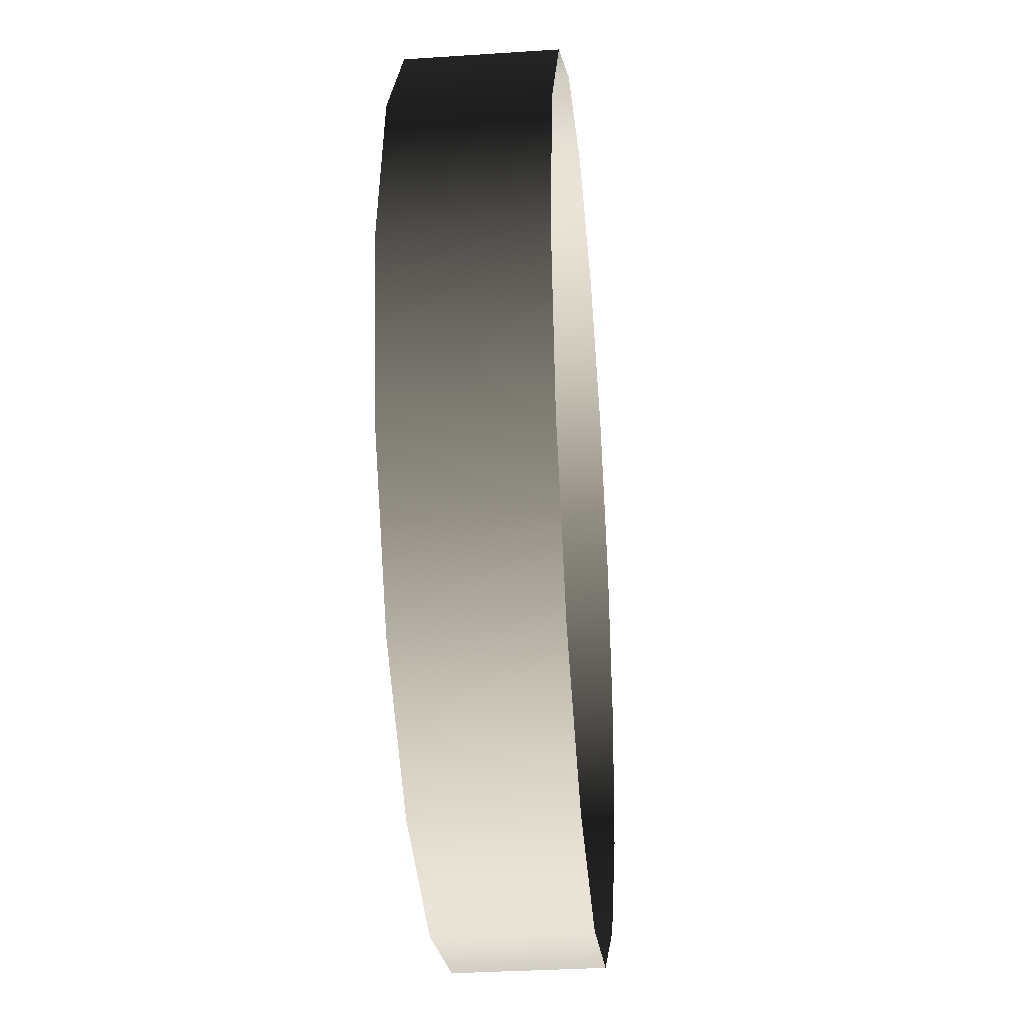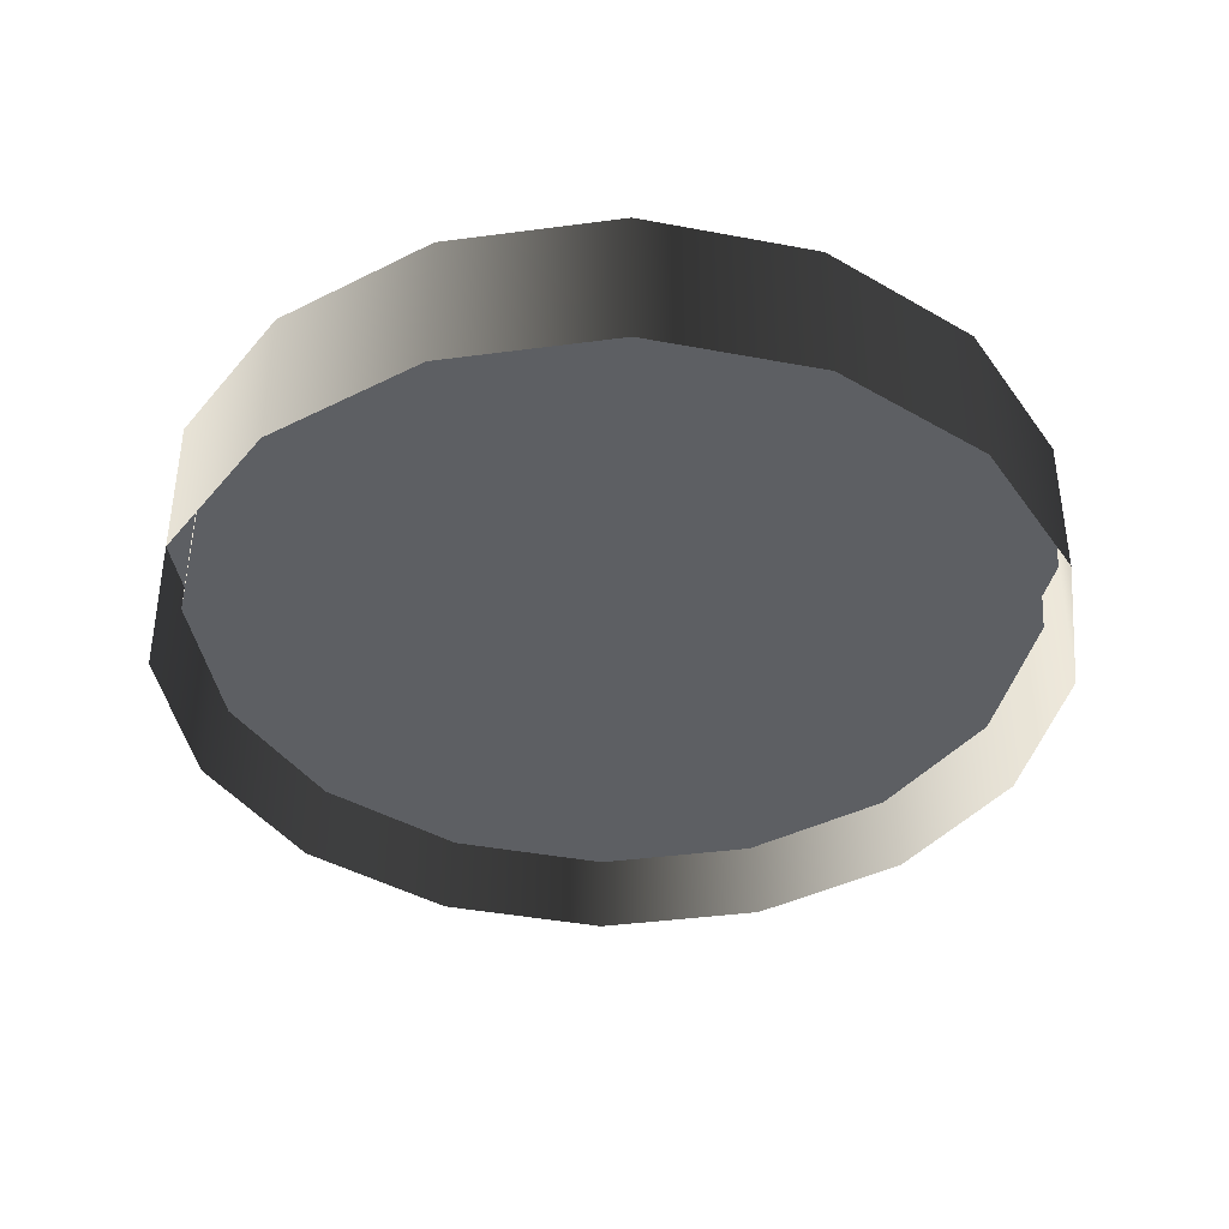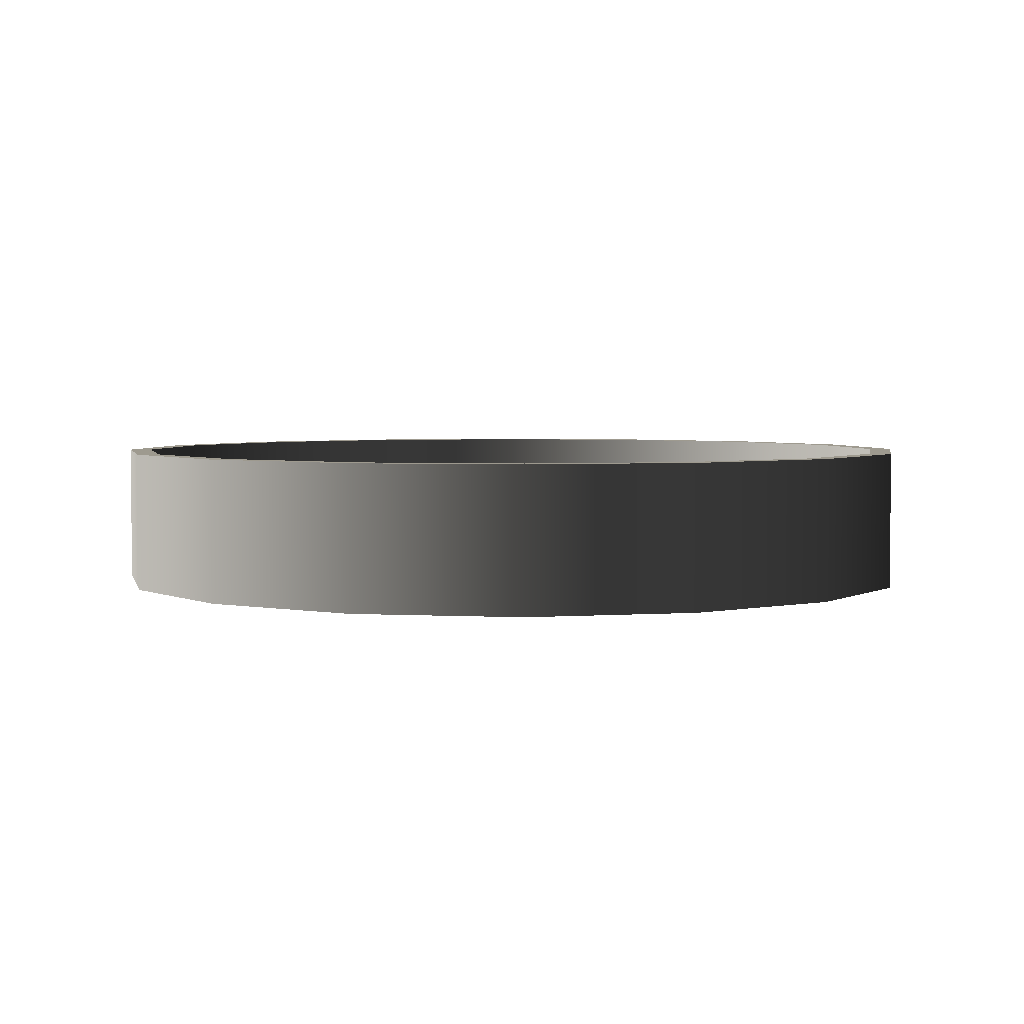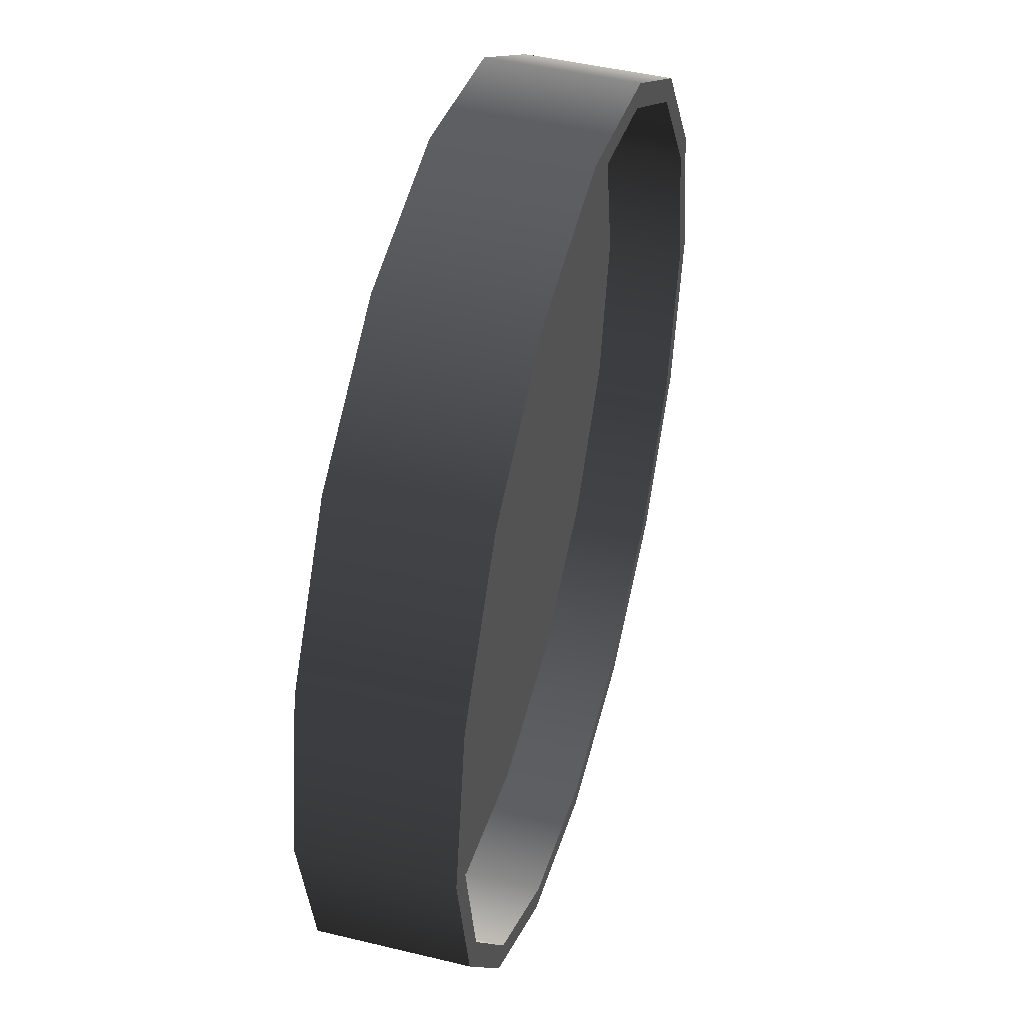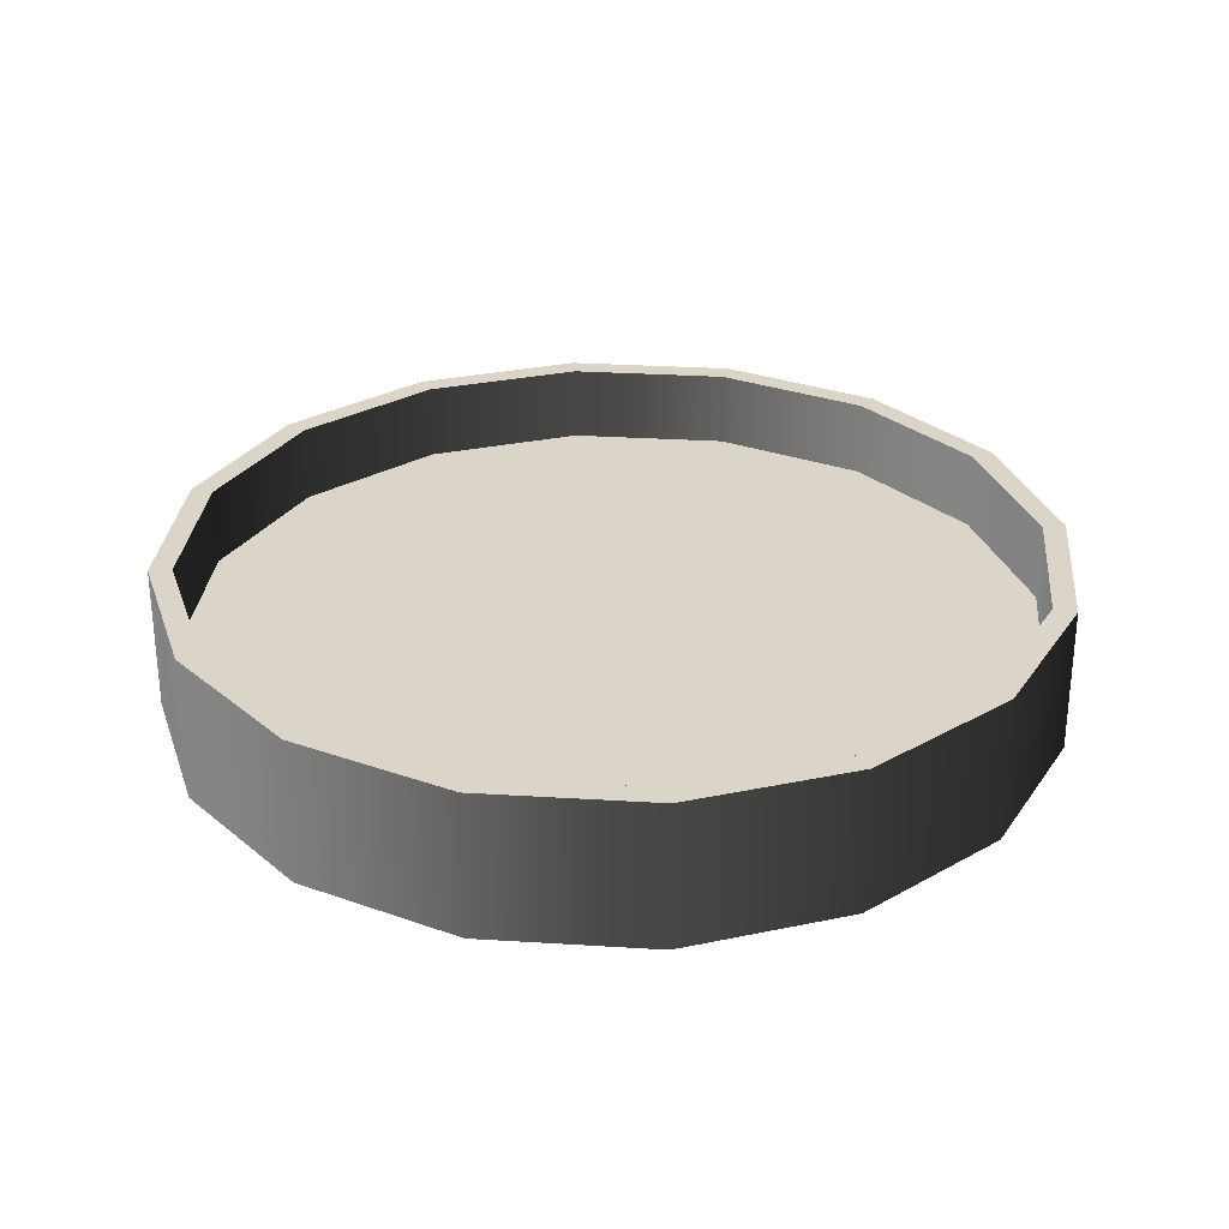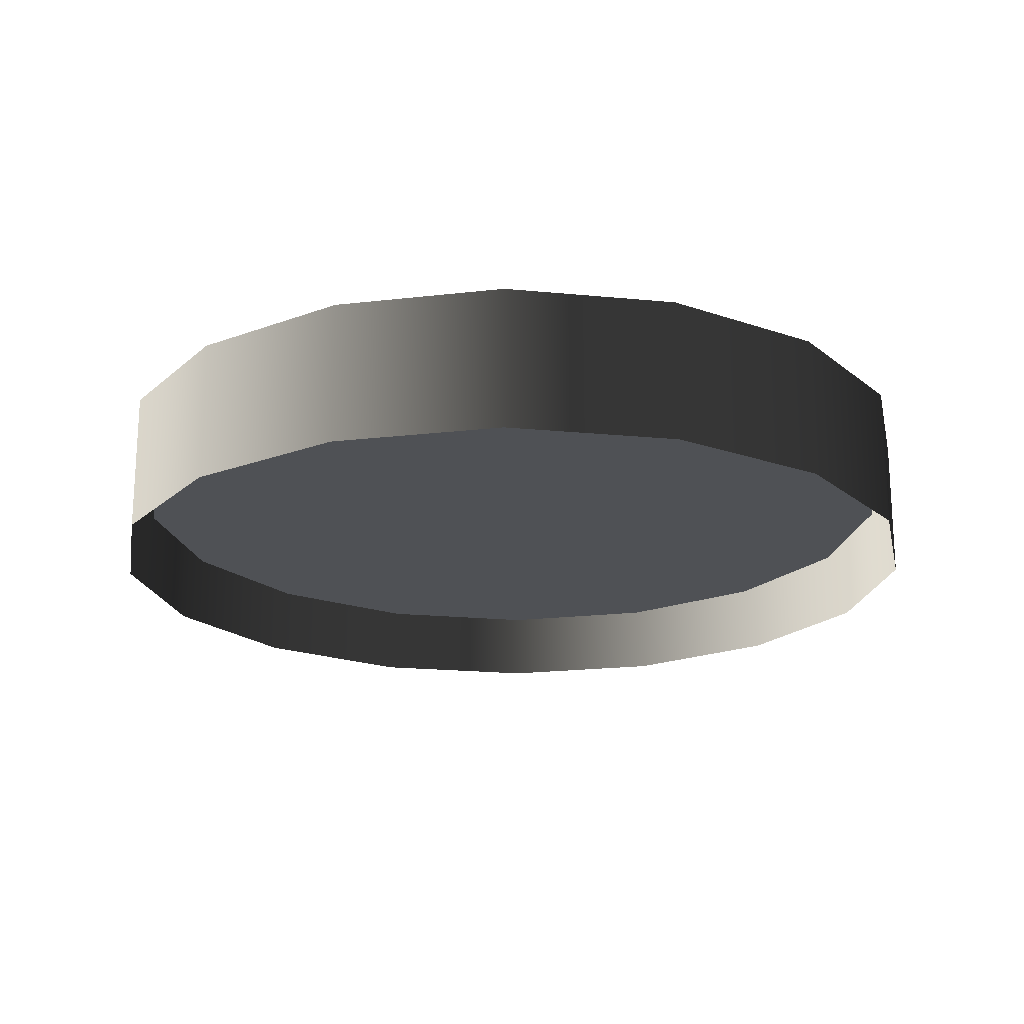
<metadata>
{"format":"obj","ext":"obj","renderer":"f3d","projection":"perspective","resolution":1024,"background":"white","views":[{"elev":-32.5,"azim":-84.7,"up":"+Z"},{"elev":-39.9,"azim":-1.9,"up":"+Y"},{"elev":3.6,"azim":-159.1,"up":"+Y"},{"elev":46.2,"azim":105.5,"up":"+Z"},{"elev":29.4,"azim":129.0,"up":"+Y"},{"elev":-19.8,"azim":-179.0,"up":"+Y"}]}
</metadata>
<code>
v  -149 -8.13 177.1
v  -151.3 -8.13 165.7
v  -151.3 1.805 165.7
v  -149 1.805 177.1
v  -157.8 -8.13 155.9
v  -157.8 1.805 155.9
v  -167.5 -8.13 149.4
v  -167.5 1.805 149.4
v  -179 -8.13 147.1
v  -179 1.805 147.1
v  -152.7 1.805 166.3
v  -150.6 1.805 177.1
v  -158.9 1.805 157
v  -168.1 1.805 150.9
v  -179 1.805 148.7
v  -152.7 -3.496 166.3
v  -150.6 -3.496 177.1
v  -158.9 -3.496 157
v  -168.1 -3.496 150.9
v  -179 -3.496 148.7
v  -162.6 -3.496 170.4
v  -161.3 -3.496 177.1
v  -166.5 -3.496 164.6
v  -172.2 -3.496 160.8
v  -179 -3.496 159.4
v  -179 -3.496 177.1
v  -209 -8.13 177.1
v  -209 1.805 177.1
v  -206.7 1.805 165.7
v  -206.7 -8.13 165.7
v  -200.2 1.805 155.9
v  -200.2 -8.13 155.9
v  -190.5 1.805 149.4
v  -190.5 -8.13 149.4
v  -207.4 1.805 177.1
v  -205.3 1.805 166.3
v  -199.1 1.805 157
v  -189.9 1.805 150.9
v  -207.4 -3.496 177.1
v  -205.3 -3.496 166.3
v  -199.1 -3.496 157
v  -189.9 -3.496 150.9
v  -196.7 -3.496 177.1
v  -195.4 -3.496 170.4
v  -191.5 -3.496 164.6
v  -185.8 -3.496 160.8
v  -151.3 1.805 188.6
v  -151.3 -8.13 188.6
v  -157.8 1.805 198.4
v  -157.8 -8.13 198.4
v  -167.5 1.805 204.9
v  -167.5 -8.13 204.9
v  -179 1.805 207.1
v  -179 -8.13 207.1
v  -152.7 1.805 188
v  -158.9 1.805 197.2
v  -168.1 1.805 203.4
v  -179 1.805 205.6
v  -152.7 -3.496 188
v  -158.9 -3.496 197.2
v  -168.1 -3.496 203.4
v  -179 -3.496 205.6
v  -162.6 -3.496 183.9
v  -166.5 -3.496 189.7
v  -172.2 -3.496 193.5
v  -179 -3.496 194.9
v  -206.7 -8.13 188.6
v  -206.7 1.805 188.6
v  -200.2 -8.13 198.4
v  -200.2 1.805 198.4
v  -190.5 -8.13 204.9
v  -190.5 1.805 204.9
v  -205.3 1.805 188
v  -199.1 1.805 197.2
v  -189.9 1.805 203.4
v  -205.3 -3.496 188
v  -199.1 -3.496 197.2
v  -189.9 -3.496 203.4
v  -195.4 -3.496 183.9
v  -191.5 -3.496 189.7
v  -185.8 -3.496 193.5
o 15
g 15
f 1 2 3 4
f 2 5 6 3
f 5 7 8 6
f 7 9 10 8
f 4 3 11 12
f 3 6 13 11
f 6 8 14 13
f 8 10 15 14
f 12 11 16 17
f 11 13 18 16
f 13 14 19 18
f 14 15 20 19
f 17 16 21 22
f 16 18 23 21
f 18 19 24 23
f 19 20 25 24
f 21 26 22
f 23 26 21
f 24 26 23
f 25 26 24
f 27 28 29 30
f 30 29 31 32
f 32 31 33 34
f 34 33 10 9
f 28 35 36 29
f 29 36 37 31
f 31 37 38 33
f 33 38 15 10
f 35 39 40 36
f 36 40 41 37
f 37 41 42 38
f 38 42 20 15
f 39 43 44 40
f 40 44 45 41
f 41 45 46 42
f 42 46 25 20
f 44 43 26
f 45 44 26
f 46 45 26
f 25 46 26
f 1 4 47 48
f 48 47 49 50
f 50 49 51 52
f 52 51 53 54
f 4 12 55 47
f 47 55 56 49
f 49 56 57 51
f 51 57 58 53
f 12 17 59 55
f 55 59 60 56
f 56 60 61 57
f 57 61 62 58
f 17 22 63 59
f 59 63 64 60
f 60 64 65 61
f 61 65 66 62
f 63 22 26
f 64 63 26
f 65 64 26
f 66 65 26
f 27 67 68 28
f 67 69 70 68
f 69 71 72 70
f 71 54 53 72
f 28 68 73 35
f 68 70 74 73
f 70 72 75 74
f 72 53 58 75
f 35 73 76 39
f 73 74 77 76
f 74 75 78 77
f 75 58 62 78
f 39 76 79 43
f 76 77 80 79
f 77 78 81 80
f 78 62 66 81
f 79 26 43
f 80 26 79
f 81 26 80
f 66 26 81

</code>
